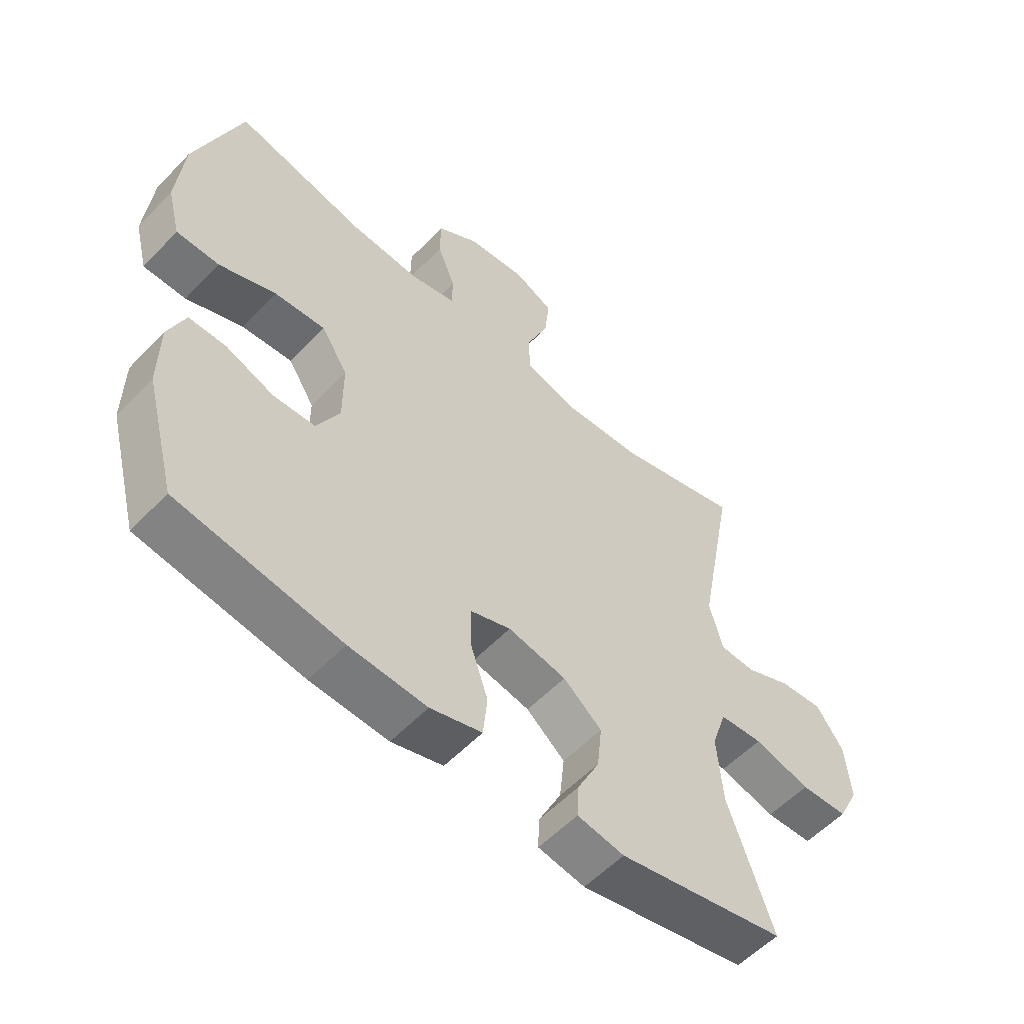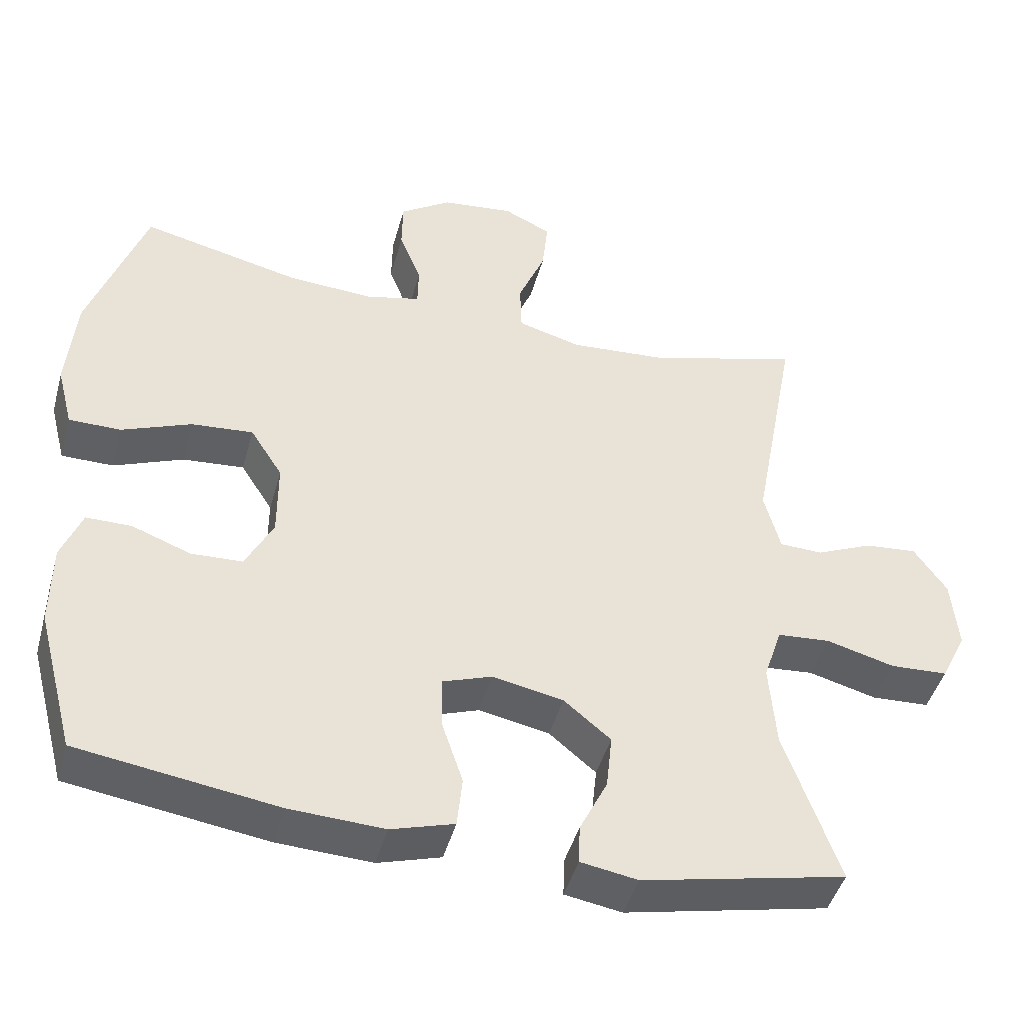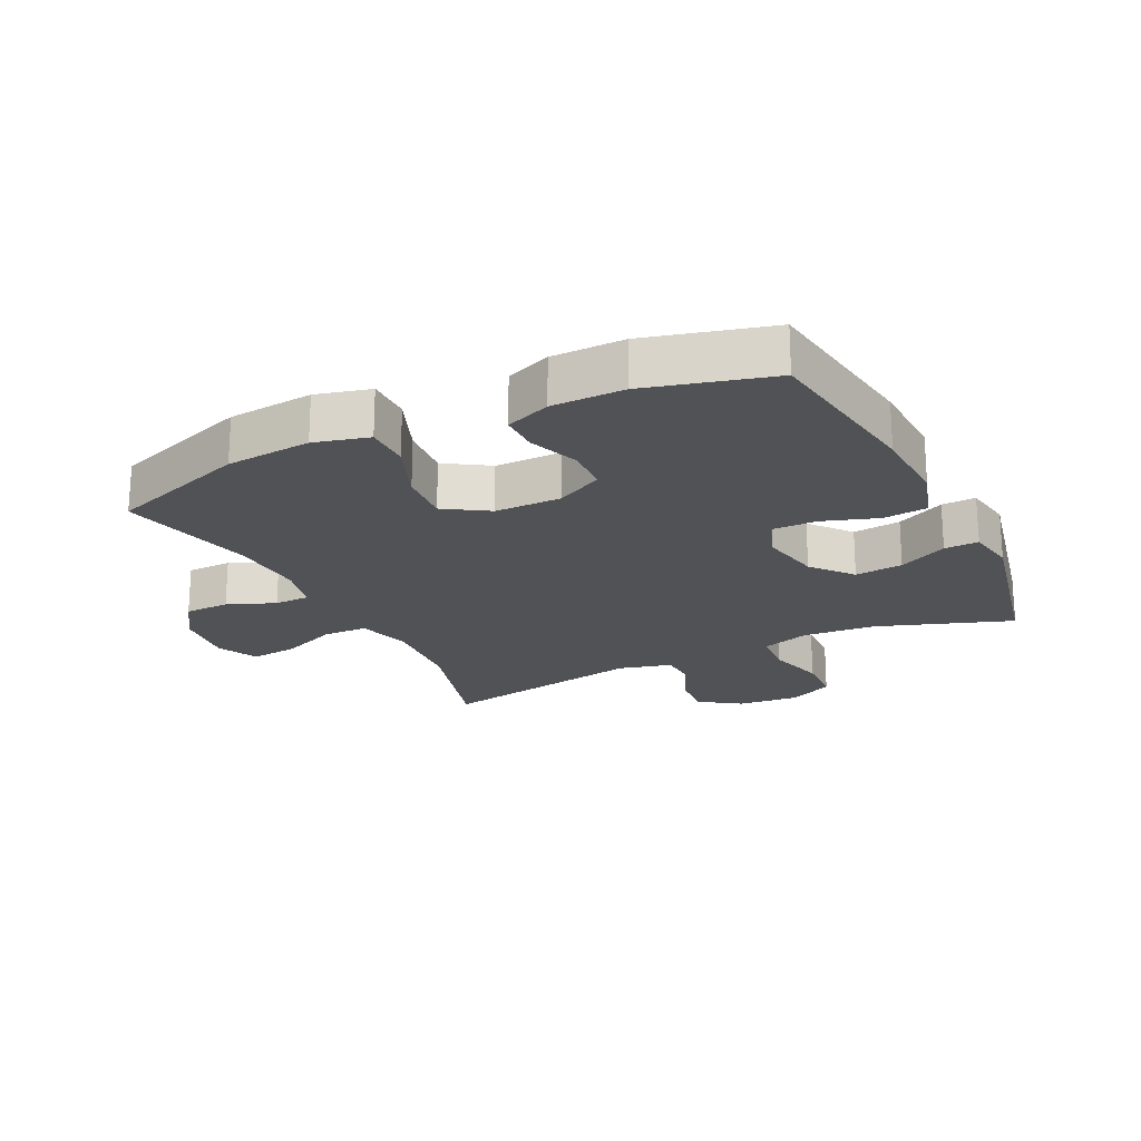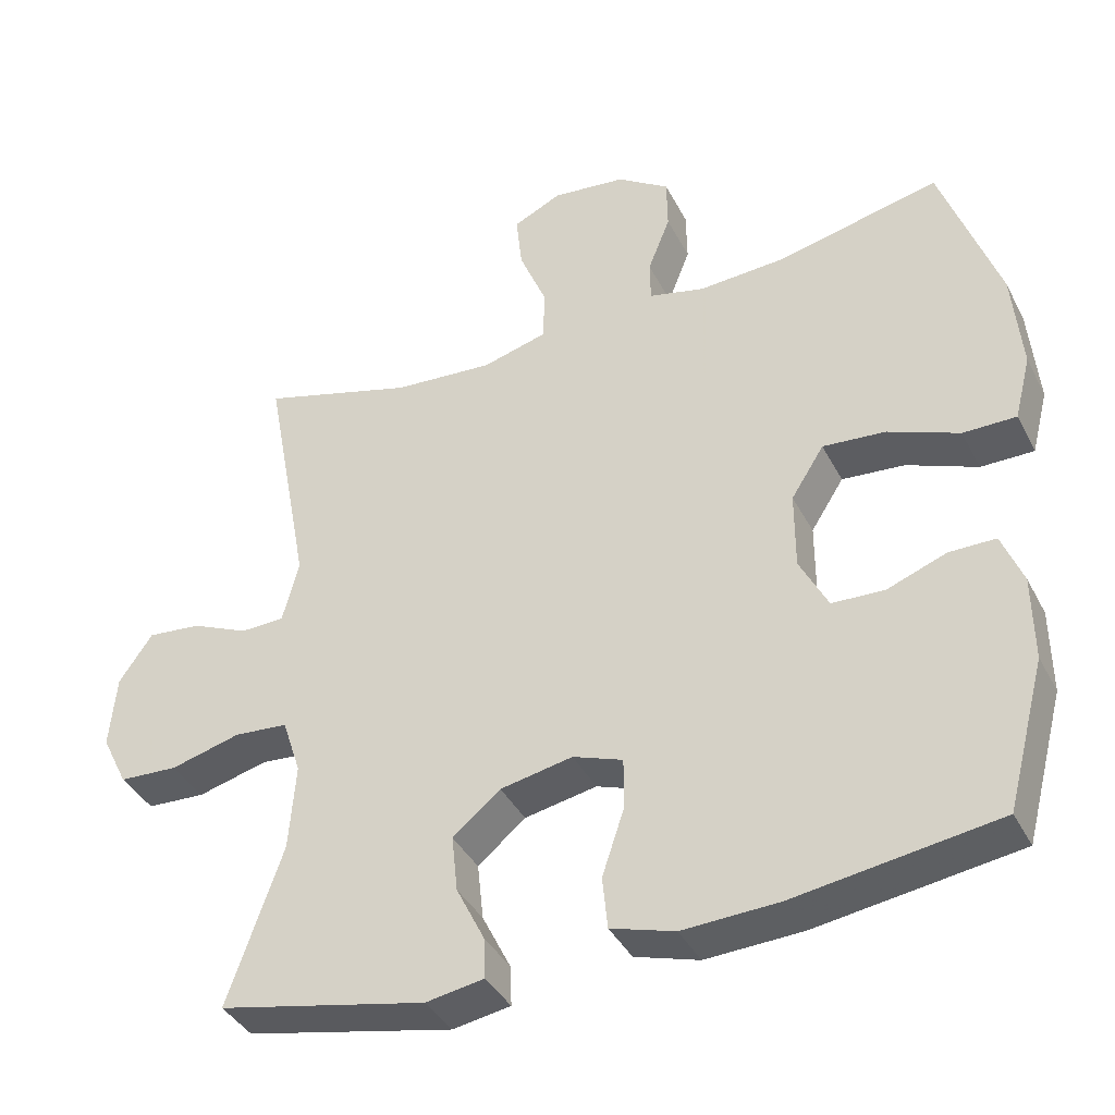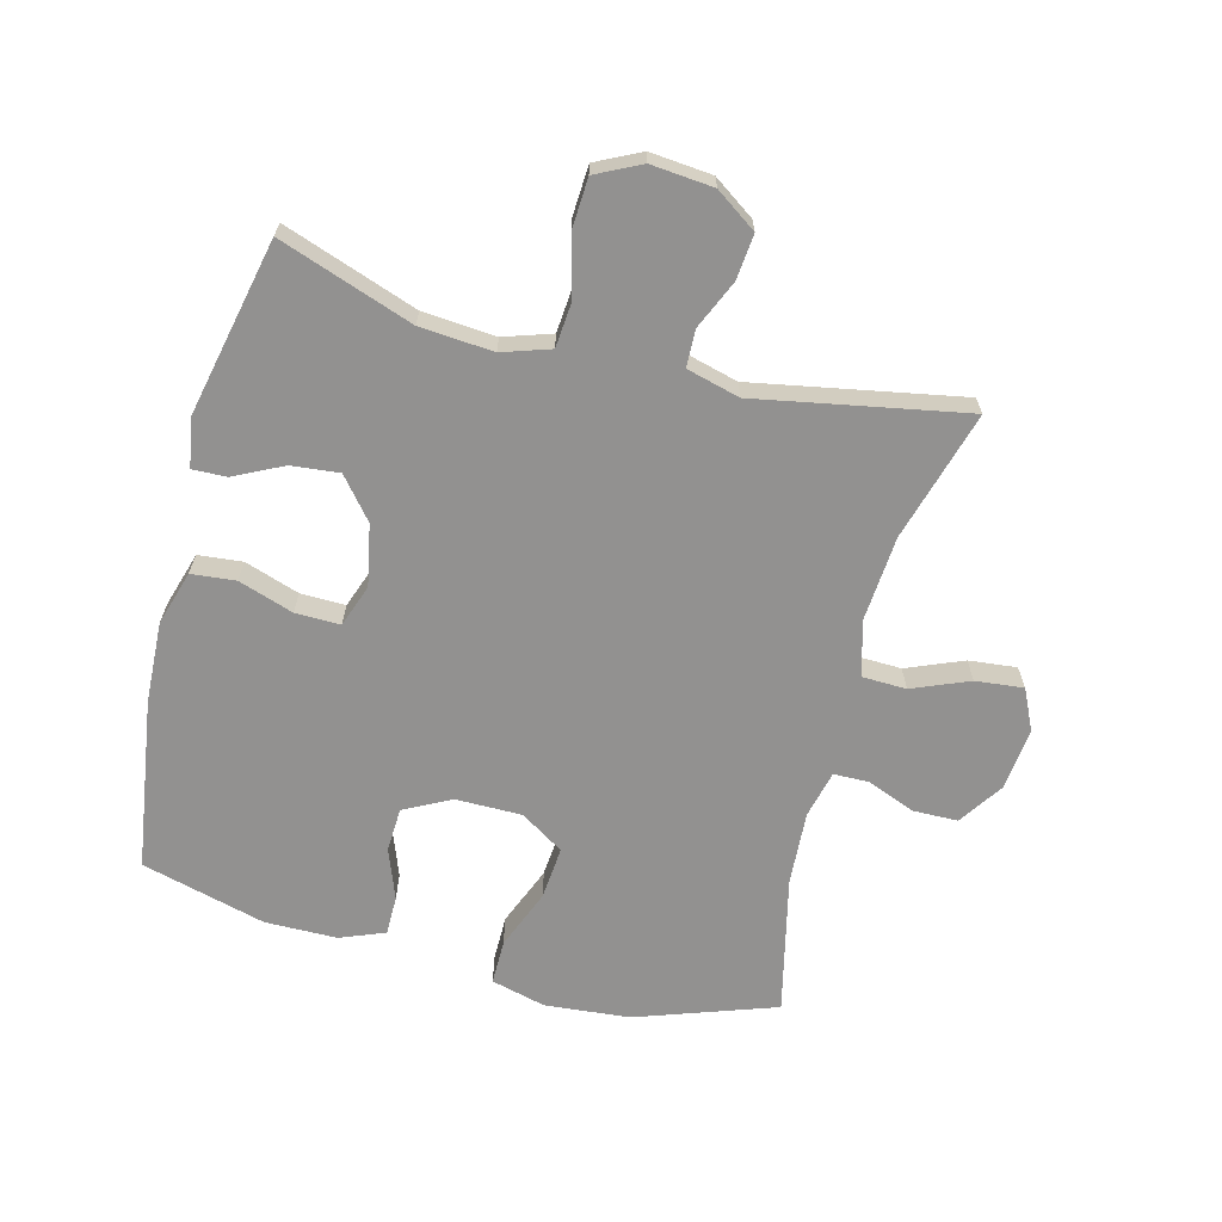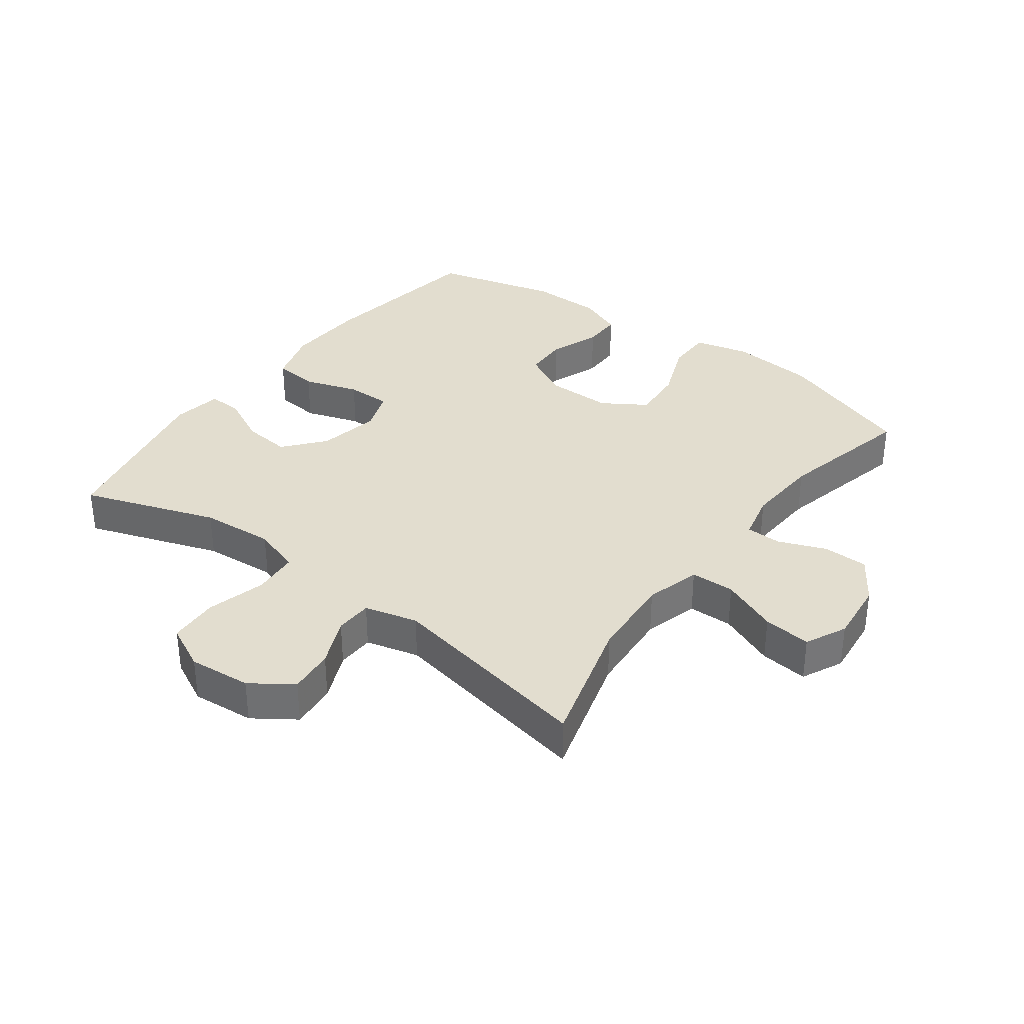
<metadata>
{"format":"obj","ext":"obj","renderer":"f3d","projection":"perspective","resolution":1024,"background":"white","views":[{"elev":-56.4,"azim":137.1,"up":"+Z"},{"elev":-45.1,"azim":164.8,"up":"+Z"},{"elev":-21.0,"azim":116.1,"up":"+Y"},{"elev":-39.0,"azim":25.1,"up":"+Z"},{"elev":-66.1,"azim":-104.6,"up":"+Y"},{"elev":34.9,"azim":-53.2,"up":"+Y"}]}
</metadata>
<code>
v 0.5 0.07 -0.5
v 0.229 0.07 -0.54
v 0.1 0.07 -0.546
v 0.014 0.07 -0.52
v 0.007 0.07 -0.45
v 0.036 0.07 -0.363
v 0.037 0.07 -0.292
v -0.03 0.07 -0.268
v -0.127 0.07 -0.287
v -0.191 0.07 -0.34
v -0.183 0.07 -0.416
v -0.145 0.07 -0.493
v -0.143 0.07 -0.547
v -0.221 0.07 -0.56
v -0.5 0.07 -0.5
v -0.426 0.07 -0.288
v -0.417 0.07 -0.172
v -0.442 0.07 -0.096
v -0.514 0.07 -0.09
v -0.608 0.07 -0.115
v -0.687 0.07 -0.111
v -0.722 0.07 -0.04
v -0.713 0.07 0.059
v -0.668 0.07 0.124
v -0.596 0.07 0.117
v -0.519 0.07 0.083
v -0.46 0.07 0.085
v -0.438 0.07 0.169
v -0.5 0.07 0.5
v -0.294 0.07 0.441
v -0.159 0.07 0.431
v -0.072 0.07 0.455
v -0.07 0.07 0.525
v -0.107 0.07 0.615
v -0.115 0.07 0.691
v -0.05 0.07 0.722
v 0.049 0.07 0.711
v 0.119 0.07 0.664
v 0.12 0.07 0.593
v 0.09 0.07 0.517
v 0.091 0.07 0.461
v 0.166 0.07 0.443
v 0.283 0.07 0.45
v 0.5 0.07 0.5
v 0.577 0.07 0.279
v 0.589 0.07 0.144
v 0.567 0.07 0.058
v 0.496 0.07 0.058
v 0.401 0.07 0.096
v 0.317 0.07 0.103
v 0.273 0.07 0.034
v 0.273 0.07 -0.071
v 0.311 0.07 -0.145
v 0.381 0.07 -0.148
v 0.461 0.07 -0.118
v 0.523 0.07 -0.118
v 0.551 0.07 -0.189
v 0.552 0.07 -0.303
v 0.5 0 -0.5
v 0.229 0 -0.54
v 0.1 0 -0.546
v 0.014 0 -0.52
v 0.007 0 -0.45
v 0.036 0 -0.363
v 0.037 0 -0.292
v -0.03 0 -0.268
v -0.127 0 -0.287
v -0.191 0 -0.34
v -0.183 0 -0.416
v -0.145 0 -0.493
v -0.143 0 -0.547
v -0.221 0 -0.56
v -0.5 0 -0.5
v -0.426 0 -0.288
v -0.417 0 -0.172
v -0.442 0 -0.096
v -0.514 0 -0.09
v -0.608 0 -0.115
v -0.687 0 -0.111
v -0.722 0 -0.04
v -0.713 0 0.059
v -0.668 0 0.124
v -0.596 0 0.117
v -0.519 0 0.083
v -0.46 0 0.085
v -0.438 0 0.169
v -0.5 0 0.5
v -0.294 0 0.441
v -0.159 0 0.431
v -0.072 0 0.455
v -0.07 0 0.525
v -0.107 0 0.615
v -0.115 0 0.691
v -0.05 0 0.722
v 0.049 0 0.711
v 0.119 0 0.664
v 0.12 0 0.593
v 0.09 0 0.517
v 0.091 0 0.461
v 0.166 0 0.443
v 0.283 0 0.45
v 0.5 0 0.5
v 0.577 0 0.279
v 0.589 0 0.144
v 0.567 0 0.058
v 0.496 0 0.058
v 0.401 0 0.096
v 0.317 0 0.103
v 0.273 0 0.034
v 0.273 0 -0.071
v 0.311 0 -0.145
v 0.381 0 -0.148
v 0.461 0 -0.118
v 0.523 0 -0.118
v 0.551 0 -0.189
v 0.552 0 -0.303
f 54 55 56 57
f 53 54 57 58
f 46 47 48 49
f 46 49 50
f 43 44 45 46
f 42 43 46 50
f 41 42 50 51
f 37 38 39 40
f 37 40 41
f 36 37 41
f 33 34 35 36
f 32 33 36 41
f 31 32 41 51
f 28 29 30
f 27 28 30 31
f 23 24 25 26
f 23 26 27
f 22 23 27
f 19 20 21 22
f 18 19 22 27
f 17 18 27 31
f 13 14 15 16
f 11 12 13 16
f 10 11 16 17
f 9 10 17 31
f 3 4 5 6
f 3 6 7
f 2 3 7
f 53 58 1 2
f 52 53 2 7
f 51 52 7 8
f 8 9 31 51
f 115 114 113 112
f 116 115 112 111
f 107 106 105 104
f 108 107 104
f 104 103 102 101
f 108 104 101 100
f 109 108 100 99
f 98 97 96 95
f 99 98 95
f 99 95 94
f 94 93 92 91
f 99 94 91 90
f 109 99 90 89
f 88 87 86
f 89 88 86 85
f 84 83 82 81
f 85 84 81
f 85 81 80
f 80 79 78 77
f 85 80 77 76
f 89 85 76 75
f 74 73 72 71
f 74 71 70 69
f 75 74 69 68
f 89 75 68 67
f 64 63 62 61
f 65 64 61
f 65 61 60
f 60 59 116 111
f 65 60 111 110
f 66 65 110 109
f 109 89 67 66
f 1 59 60 2
f 2 60 61 3
f 3 61 62 4
f 4 62 63 5
f 5 63 64 6
f 6 64 65 7
f 7 65 66 8
f 8 66 67 9
f 9 67 68 10
f 10 68 69 11
f 11 69 70 12
f 12 70 71 13
f 13 71 72 14
f 14 72 73 15
f 15 73 74 16
f 16 74 75 17
f 17 75 76 18
f 18 76 77 19
f 19 77 78 20
f 20 78 79 21
f 21 79 80 22
f 22 80 81 23
f 23 81 82 24
f 24 82 83 25
f 25 83 84 26
f 26 84 85 27
f 27 85 86 28
f 28 86 87 29
f 29 87 88 30
f 30 88 89 31
f 31 89 90 32
f 32 90 91 33
f 33 91 92 34
f 34 92 93 35
f 35 93 94 36
f 36 94 95 37
f 37 95 96 38
f 38 96 97 39
f 39 97 98 40
f 40 98 99 41
f 41 99 100 42
f 42 100 101 43
f 43 101 102 44
f 44 102 103 45
f 45 103 104 46
f 46 104 105 47
f 47 105 106 48
f 48 106 107 49
f 49 107 108 50
f 50 108 109 51
f 51 109 110 52
f 52 110 111 53
f 53 111 112 54
f 54 112 113 55
f 55 113 114 56
f 56 114 115 57
f 57 115 116 58
f 58 116 59 1

</code>
